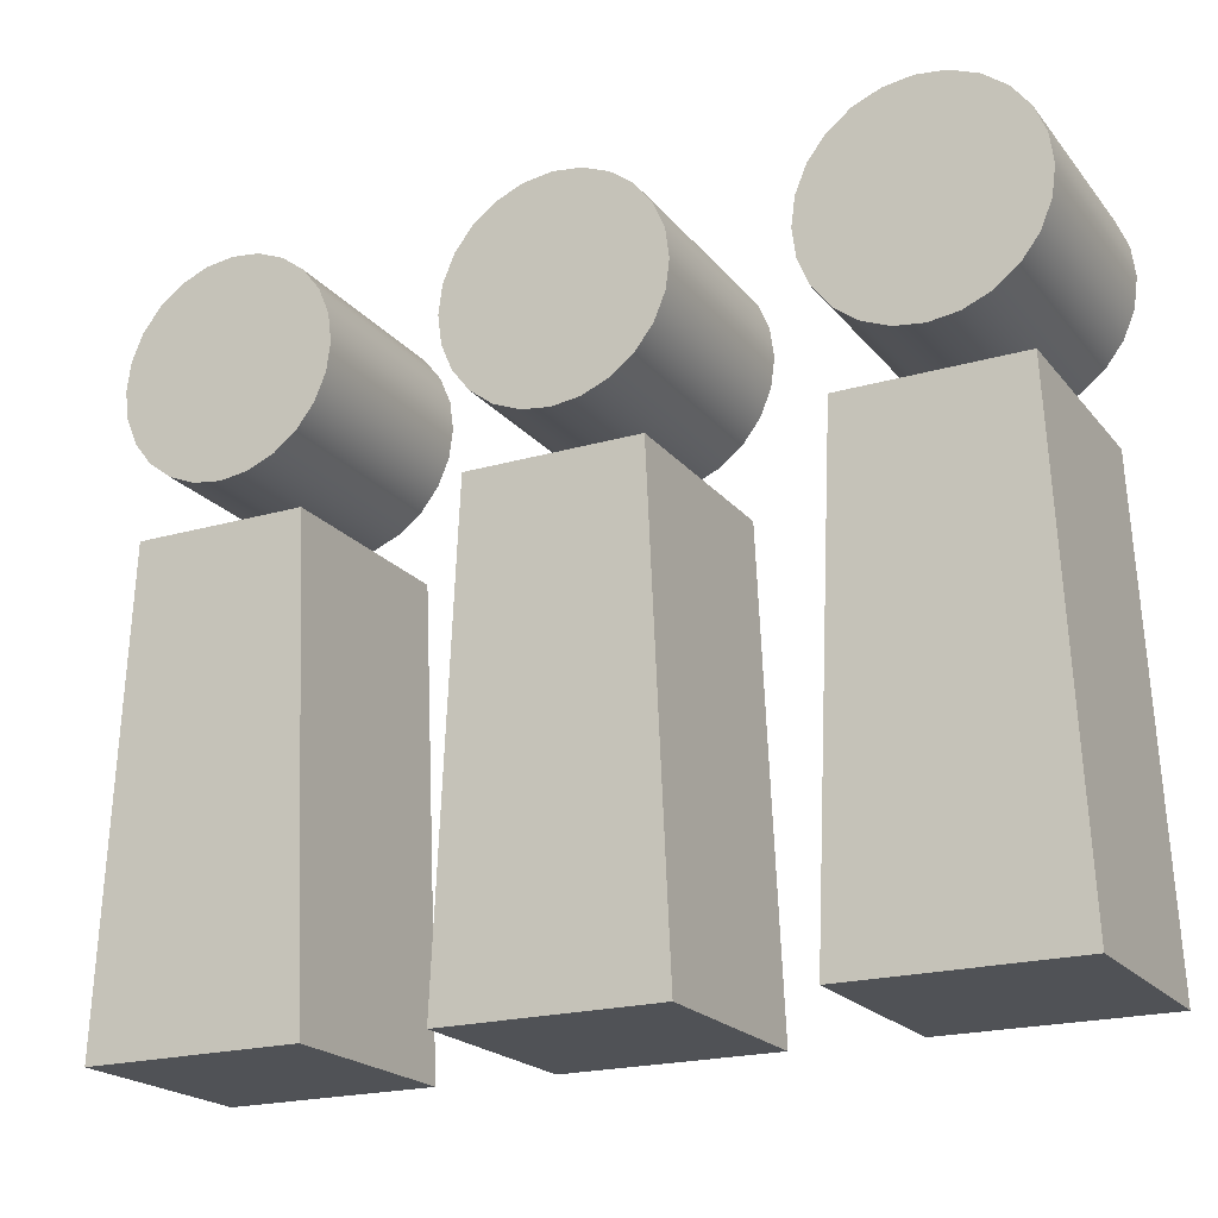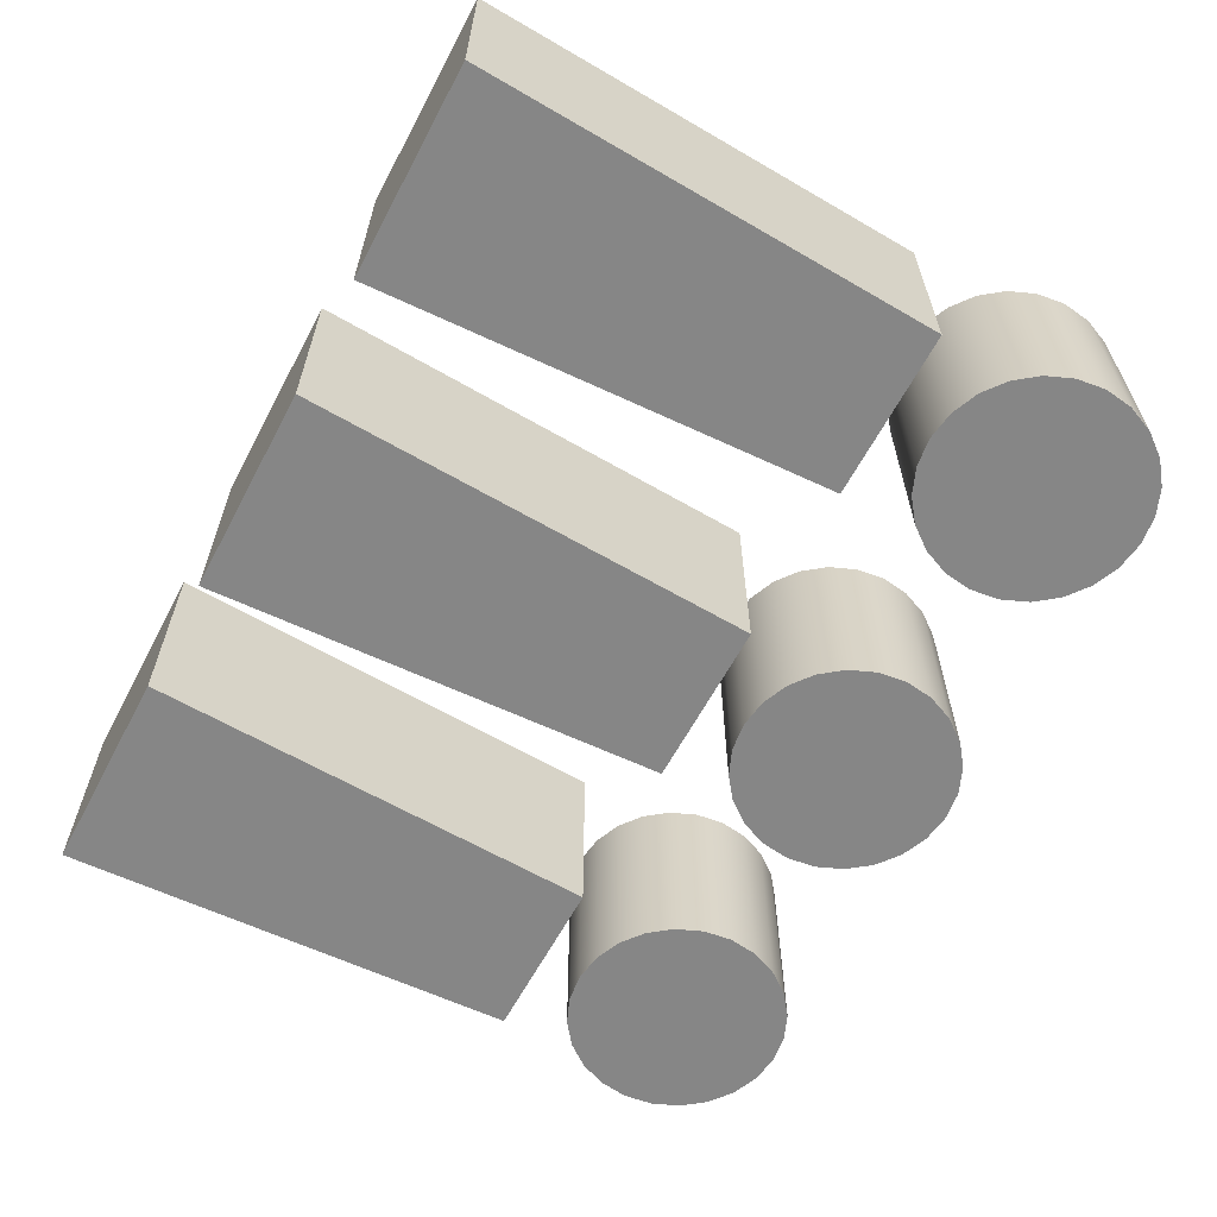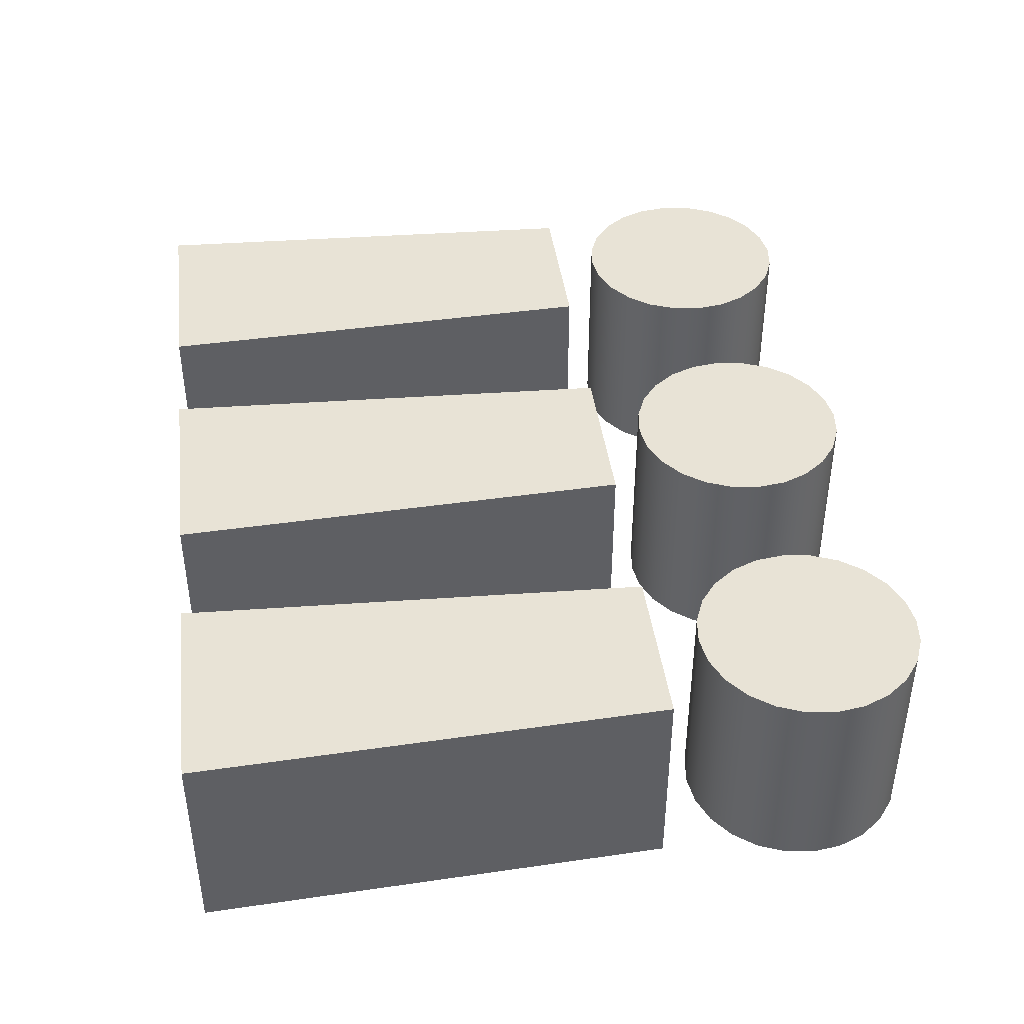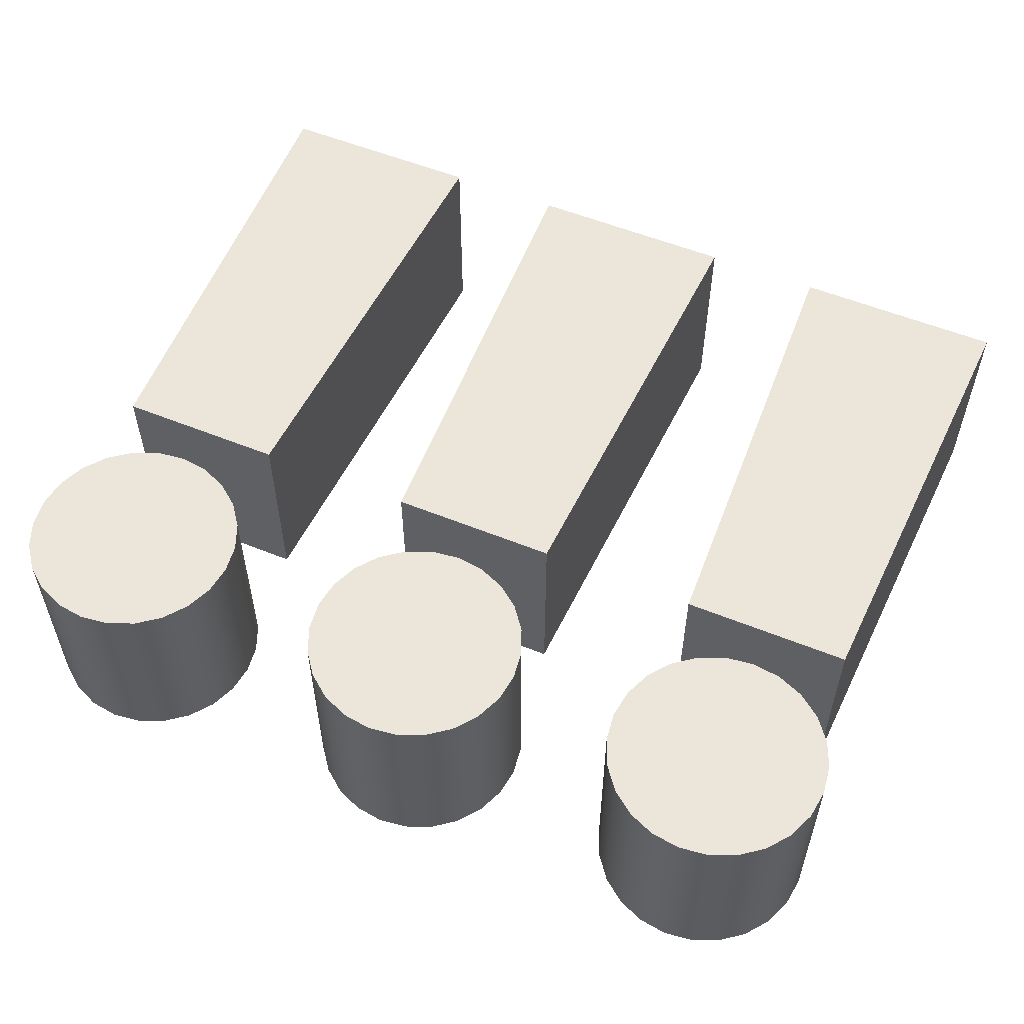
<metadata>
{"format":"obj","ext":"obj","renderer":"f3d","projection":"perspective","resolution":1024,"background":"white","views":[{"elev":-20.7,"azim":-152.4,"up":"+Z"},{"elev":-62.0,"azim":-118.0,"up":"+Y"},{"elev":41.6,"azim":-97.4,"up":"+Y"},{"elev":55.3,"azim":23.2,"up":"+Y"}]}
</metadata>
<code>
g Digit_Exclamation
v -0.177 -0.08273 0.1782
v -0.177 0.08273 0.1782
v -0.1858 0.08273 0.1571
v -0.1858 -0.08273 0.1571
v -0.1997 0.08273 0.1389
v -0.1997 -0.08273 0.1389
v -0.2178 0.08273 0.125
v -0.2178 -0.08273 0.125
v -0.2389 0.08273 0.1163
v -0.2389 -0.08273 0.1163
v -0.2616 0.08273 0.1133
v -0.2616 -0.08273 0.1133
v -0.2843 0.08273 0.1163
v -0.2843 -0.08273 0.1163
v -0.3054 0.08273 0.125
v -0.3054 -0.08273 0.125
v -0.3235 0.08273 0.1389
v -0.3235 -0.08273 0.1389
v -0.3374 0.08273 0.1571
v -0.3374 -0.08273 0.1571
v -0.3462 0.08273 0.1782
v -0.3462 -0.08273 0.1782
v -0.3491 0.08273 0.2009
v -0.3491 -0.08273 0.2009
v -0.3462 0.08273 0.2235
v -0.3462 -0.08273 0.2235
v -0.3374 0.08273 0.2446
v -0.3374 -0.08273 0.2446
v -0.3235 0.08273 0.2628
v -0.3235 -0.08273 0.2628
v -0.3054 0.08273 0.2767
v -0.3054 -0.08273 0.2767
v -0.2843 0.08273 0.2854
v -0.2843 -0.08273 0.2854
v -0.2616 0.08273 0.2884
v -0.2616 -0.08273 0.2884
v -0.2389 0.08273 0.2854
v -0.2389 -0.08273 0.2854
v -0.2178 0.08273 0.2767
v -0.2178 -0.08273 0.2767
v -0.1997 0.08273 0.2628
v -0.1997 -0.08273 0.2628
v -0.1858 0.08273 0.2446
v -0.1858 -0.08273 0.2446
v -0.177 0.08273 0.2235
v -0.177 -0.08273 0.2235
v -0.1741 0.08273 0.2009
v -0.1741 -0.08273 0.2009
v -0.177 0.08273 0.1782
v -0.177 -0.08273 0.1782
v -0.1858 -0.08273 0.1571
v -0.2616 -0.08273 0.2009
v -0.177 -0.08273 0.1782
v -0.1997 -0.08273 0.1389
v -0.2178 -0.08273 0.125
v -0.2389 -0.08273 0.1163
v -0.2616 -0.08273 0.1133
v -0.2843 -0.08273 0.1163
v -0.3054 -0.08273 0.125
v -0.3235 -0.08273 0.1389
v -0.3374 -0.08273 0.1571
v -0.3462 -0.08273 0.1782
v -0.3491 -0.08273 0.2009
v -0.3462 -0.08273 0.2235
v -0.3374 -0.08273 0.2446
v -0.3235 -0.08273 0.2628
v -0.3054 -0.08273 0.2767
v -0.2843 -0.08273 0.2854
v -0.2616 -0.08273 0.2884
v -0.2389 -0.08273 0.2854
v -0.2178 -0.08273 0.2767
v -0.1997 -0.08273 0.2628
v -0.1858 -0.08273 0.2446
v -0.177 -0.08273 0.2235
v -0.1741 -0.08273 0.2009
v -0.177 0.08273 0.1782
v -0.2616 0.08273 0.2009
v -0.1858 0.08273 0.1571
v -0.1997 0.08273 0.1389
v -0.2178 0.08273 0.125
v -0.2389 0.08273 0.1163
v -0.2616 0.08273 0.1133
v -0.2843 0.08273 0.1163
v -0.3054 0.08273 0.125
v -0.3235 0.08273 0.1389
v -0.3374 0.08273 0.1571
v -0.3462 0.08273 0.1782
v -0.3491 0.08273 0.2009
v -0.3462 0.08273 0.2235
v -0.3374 0.08273 0.2446
v -0.3235 0.08273 0.2628
v -0.3054 0.08273 0.2767
v -0.2843 0.08273 0.2854
v -0.2616 0.08273 0.2884
v -0.2389 0.08273 0.2854
v -0.2178 0.08273 0.2767
v -0.1997 0.08273 0.2628
v -0.1858 0.08273 0.2446
v -0.177 0.08273 0.2235
v -0.1741 0.08273 0.2009
v -0.3303 -0.08273 0.0802
v -0.3303 0.08273 0.0802
v -0.1955 0.08273 0.0802
v -0.1955 -0.08273 0.0802
v -0.3303 0.08273 0.0802
v -0.3469 0.08273 -0.2884
v -0.1789 0.08273 -0.2884
v -0.1955 0.08273 0.0802
v -0.3469 0.08273 -0.2884
v -0.3469 -0.08273 -0.2884
v -0.1789 -0.08273 -0.2884
v -0.1789 0.08273 -0.2884
v -0.3469 -0.08273 -0.2884
v -0.3303 -0.08273 0.0802
v -0.1955 -0.08273 0.0802
v -0.1789 -0.08273 -0.2884
v -0.1955 -0.08273 0.0802
v -0.1955 0.08273 0.0802
v -0.1789 0.08273 -0.2884
v -0.1789 -0.08273 -0.2884
v -0.3469 -0.08273 -0.2884
v -0.3469 0.08273 -0.2884
v -0.3303 0.08273 0.0802
v -0.3303 -0.08273 0.0802
v 0.08453 -0.08273 0.1782
v 0.08453 0.08273 0.1782
v 0.07579 0.08273 0.1571
v 0.07579 -0.08273 0.1571
v 0.06188 0.08273 0.1389
v 0.06188 -0.08273 0.1389
v 0.04375 0.08273 0.125
v 0.04375 -0.08273 0.125
v 0.02263 0.08273 0.1163
v 0.02263 -0.08273 0.1163
v -2.625e-05 0.08273 0.1133
v -2.625e-05 -0.08273 0.1133
v -0.02268 0.08273 0.1163
v -0.02268 -0.08273 0.1163
v -0.0438 0.08273 0.125
v -0.0438 -0.08273 0.125
v -0.06193 0.08273 0.1389
v -0.06193 -0.08273 0.1389
v -0.07584 0.08273 0.1571
v -0.07584 -0.08273 0.1571
v -0.08459 0.08273 0.1782
v -0.08459 -0.08273 0.1782
v -0.08757 0.08273 0.2009
v -0.08757 -0.08273 0.2009
v -0.08459 0.08273 0.2235
v -0.08459 -0.08273 0.2235
v -0.07584 0.08273 0.2446
v -0.07584 -0.08273 0.2446
v -0.06193 0.08273 0.2628
v -0.06193 -0.08273 0.2628
v -0.0438 0.08273 0.2767
v -0.0438 -0.08273 0.2767
v -0.02268 0.08273 0.2854
v -0.02268 -0.08273 0.2854
v -2.625e-05 0.08273 0.2884
v -2.625e-05 -0.08273 0.2884
v 0.02263 0.08273 0.2854
v 0.02263 -0.08273 0.2854
v 0.04375 0.08273 0.2767
v 0.04375 -0.08273 0.2767
v 0.06188 0.08273 0.2628
v 0.06188 -0.08273 0.2628
v 0.07579 0.08273 0.2446
v 0.07579 -0.08273 0.2446
v 0.08453 0.08273 0.2235
v 0.08453 -0.08273 0.2235
v 0.08752 0.08273 0.2009
v 0.08752 -0.08273 0.2009
v 0.08453 0.08273 0.1782
v 0.08453 -0.08273 0.1782
v 0.07579 -0.08273 0.1571
v -2.625e-05 -0.08273 0.2009
v 0.08453 -0.08273 0.1782
v 0.06188 -0.08273 0.1389
v 0.04375 -0.08273 0.125
v 0.02263 -0.08273 0.1163
v -2.625e-05 -0.08273 0.1133
v -0.02268 -0.08273 0.1163
v -0.0438 -0.08273 0.125
v -0.06193 -0.08273 0.1389
v -0.07584 -0.08273 0.1571
v -0.08459 -0.08273 0.1782
v -0.08757 -0.08273 0.2009
v -0.08459 -0.08273 0.2235
v -0.07584 -0.08273 0.2446
v -0.06193 -0.08273 0.2628
v -0.0438 -0.08273 0.2767
v -0.02268 -0.08273 0.2854
v -2.625e-05 -0.08273 0.2884
v 0.02263 -0.08273 0.2854
v 0.04375 -0.08273 0.2767
v 0.06188 -0.08273 0.2628
v 0.07579 -0.08273 0.2446
v 0.08453 -0.08273 0.2235
v 0.08752 -0.08273 0.2009
v 0.08453 0.08273 0.1782
v -2.625e-05 0.08273 0.2009
v 0.07579 0.08273 0.1571
v 0.06188 0.08273 0.1389
v 0.04375 0.08273 0.125
v 0.02263 0.08273 0.1163
v -2.625e-05 0.08273 0.1133
v -0.02268 0.08273 0.1163
v -0.0438 0.08273 0.125
v -0.06193 0.08273 0.1389
v -0.07584 0.08273 0.1571
v -0.08459 0.08273 0.1782
v -0.08757 0.08273 0.2009
v -0.08459 0.08273 0.2235
v -0.07584 0.08273 0.2446
v -0.06193 0.08273 0.2628
v -0.0438 0.08273 0.2767
v -0.02268 0.08273 0.2854
v -2.625e-05 0.08273 0.2884
v 0.02263 0.08273 0.2854
v 0.04375 0.08273 0.2767
v 0.06188 0.08273 0.2628
v 0.07579 0.08273 0.2446
v 0.08453 0.08273 0.2235
v 0.08752 0.08273 0.2009
v -0.06878 -0.08273 0.0802
v -0.06878 0.08273 0.0802
v 0.06609 0.08273 0.0802
v 0.06609 -0.08273 0.0802
v -0.06878 0.08273 0.0802
v -0.08537 0.08273 -0.2884
v 0.08268 0.08273 -0.2884
v 0.06609 0.08273 0.0802
v -0.08537 0.08273 -0.2884
v -0.08537 -0.08273 -0.2884
v 0.08268 -0.08273 -0.2884
v 0.08268 0.08273 -0.2884
v -0.08537 -0.08273 -0.2884
v -0.06878 -0.08273 0.0802
v 0.06609 -0.08273 0.0802
v 0.08268 -0.08273 -0.2884
v 0.06609 -0.08273 0.0802
v 0.06609 0.08273 0.0802
v 0.08268 0.08273 -0.2884
v 0.08268 -0.08273 -0.2884
v -0.08537 -0.08273 -0.2884
v -0.08537 0.08273 -0.2884
v -0.06878 0.08273 0.0802
v -0.06878 -0.08273 0.0802
v 0.3462 -0.08273 0.1782
v 0.3462 0.08273 0.1782
v 0.3374 0.08273 0.1571
v 0.3374 -0.08273 0.1571
v 0.3235 0.08273 0.1389
v 0.3235 -0.08273 0.1389
v 0.3054 0.08273 0.125
v 0.3054 -0.08273 0.125
v 0.2843 0.08273 0.1163
v 0.2843 -0.08273 0.1163
v 0.2616 0.08273 0.1133
v 0.2616 -0.08273 0.1133
v 0.2389 0.08273 0.1163
v 0.2389 -0.08273 0.1163
v 0.2178 0.08273 0.125
v 0.2178 -0.08273 0.125
v 0.1997 0.08273 0.1389
v 0.1997 -0.08273 0.1389
v 0.1858 0.08273 0.1571
v 0.1858 -0.08273 0.1571
v 0.177 0.08273 0.1782
v 0.177 -0.08273 0.1782
v 0.1741 0.08273 0.2009
v 0.1741 -0.08273 0.2009
v 0.177 0.08273 0.2235
v 0.177 -0.08273 0.2235
v 0.1858 0.08273 0.2446
v 0.1858 -0.08273 0.2446
v 0.1997 0.08273 0.2628
v 0.1997 -0.08273 0.2628
v 0.2178 0.08273 0.2767
v 0.2178 -0.08273 0.2767
v 0.2389 0.08273 0.2854
v 0.2389 -0.08273 0.2854
v 0.2616 0.08273 0.2884
v 0.2616 -0.08273 0.2884
v 0.2843 0.08273 0.2854
v 0.2843 -0.08273 0.2854
v 0.3054 0.08273 0.2767
v 0.3054 -0.08273 0.2767
v 0.3235 0.08273 0.2628
v 0.3235 -0.08273 0.2628
v 0.3374 0.08273 0.2446
v 0.3374 -0.08273 0.2446
v 0.3462 0.08273 0.2235
v 0.3462 -0.08273 0.2235
v 0.3491 0.08273 0.2009
v 0.3491 -0.08273 0.2009
v 0.3462 0.08273 0.1782
v 0.3462 -0.08273 0.1782
v 0.3374 -0.08273 0.1571
v 0.2616 -0.08273 0.2009
v 0.3462 -0.08273 0.1782
v 0.3235 -0.08273 0.1389
v 0.3054 -0.08273 0.125
v 0.2843 -0.08273 0.1163
v 0.2616 -0.08273 0.1133
v 0.2389 -0.08273 0.1163
v 0.2178 -0.08273 0.125
v 0.1997 -0.08273 0.1389
v 0.1858 -0.08273 0.1571
v 0.177 -0.08273 0.1782
v 0.1741 -0.08273 0.2009
v 0.177 -0.08273 0.2235
v 0.1858 -0.08273 0.2446
v 0.1997 -0.08273 0.2628
v 0.2178 -0.08273 0.2767
v 0.2389 -0.08273 0.2854
v 0.2616 -0.08273 0.2884
v 0.2843 -0.08273 0.2854
v 0.3054 -0.08273 0.2767
v 0.3235 -0.08273 0.2628
v 0.3374 -0.08273 0.2446
v 0.3462 -0.08273 0.2235
v 0.3491 -0.08273 0.2009
v 0.3462 0.08273 0.1782
v 0.2616 0.08273 0.2009
v 0.3374 0.08273 0.1571
v 0.3235 0.08273 0.1389
v 0.3054 0.08273 0.125
v 0.2843 0.08273 0.1163
v 0.2616 0.08273 0.1133
v 0.2389 0.08273 0.1163
v 0.2178 0.08273 0.125
v 0.1997 0.08273 0.1389
v 0.1858 0.08273 0.1571
v 0.177 0.08273 0.1782
v 0.1741 0.08273 0.2009
v 0.177 0.08273 0.2235
v 0.1858 0.08273 0.2446
v 0.1997 0.08273 0.2628
v 0.2178 0.08273 0.2767
v 0.2389 0.08273 0.2854
v 0.2616 0.08273 0.2884
v 0.2843 0.08273 0.2854
v 0.3054 0.08273 0.2767
v 0.3235 0.08273 0.2628
v 0.3374 0.08273 0.2446
v 0.3462 0.08273 0.2235
v 0.3491 0.08273 0.2009
v 0.1928 -0.08273 0.0802
v 0.1928 0.08273 0.0802
v 0.3277 0.08273 0.0802
v 0.3277 -0.08273 0.0802
v 0.1928 0.08273 0.0802
v 0.1762 0.08273 -0.2884
v 0.3443 0.08273 -0.2884
v 0.3277 0.08273 0.0802
v 0.1762 0.08273 -0.2884
v 0.1762 -0.08273 -0.2884
v 0.3443 -0.08273 -0.2884
v 0.3443 0.08273 -0.2884
v 0.1762 -0.08273 -0.2884
v 0.1928 -0.08273 0.0802
v 0.3277 -0.08273 0.0802
v 0.3443 -0.08273 -0.2884
v 0.3277 -0.08273 0.0802
v 0.3277 0.08273 0.0802
v 0.3443 0.08273 -0.2884
v 0.3443 -0.08273 -0.2884
v 0.1762 -0.08273 -0.2884
v 0.1762 0.08273 -0.2884
v 0.1928 0.08273 0.0802
v 0.1928 -0.08273 0.0802
g Digit_Exclamation_0
f 3 2 1
f 4 3 1
f 5 3 4
f 6 5 4
f 7 5 6
f 8 7 6
f 9 7 8
f 10 9 8
f 11 9 10
f 12 11 10
f 13 11 12
f 14 13 12
f 15 13 14
f 16 15 14
f 17 15 16
f 18 17 16
f 19 17 18
f 20 19 18
f 21 19 20
f 22 21 20
f 23 21 22
f 24 23 22
f 25 23 24
f 26 25 24
f 27 25 26
f 28 27 26
f 29 27 28
f 30 29 28
f 31 29 30
f 32 31 30
f 33 31 32
f 34 33 32
f 35 33 34
f 36 35 34
f 37 35 36
f 38 37 36
f 39 37 38
f 40 39 38
f 41 39 40
f 42 41 40
f 43 41 42
f 44 43 42
f 45 43 44
f 46 45 44
f 47 45 46
f 48 47 46
f 49 47 48
f 50 49 48
f 53 52 51
f 51 52 54
f 54 52 55
f 55 52 56
f 56 52 57
f 57 52 58
f 58 52 59
f 59 52 60
f 60 52 61
f 61 52 62
f 62 52 63
f 63 52 64
f 64 52 65
f 65 52 66
f 66 52 67
f 67 52 68
f 68 52 69
f 69 52 70
f 70 52 71
f 71 52 72
f 72 52 73
f 73 52 74
f 74 52 75
f 75 52 53
f 78 77 76
f 79 77 78
f 80 77 79
f 81 77 80
f 82 77 81
f 83 77 82
f 84 77 83
f 85 77 84
f 86 77 85
f 87 77 86
f 88 77 87
f 89 77 88
f 90 77 89
f 91 77 90
f 92 77 91
f 93 77 92
f 94 77 93
f 95 77 94
f 96 77 95
f 97 77 96
f 98 77 97
f 99 77 98
f 100 77 99
f 76 77 100
f 103 102 101
f 104 103 101
f 107 106 105
f 108 107 105
f 111 110 109
f 112 111 109
f 115 114 113
f 116 115 113
f 119 118 117
f 120 119 117
f 123 122 121
f 124 123 121
f 127 126 125
f 128 127 125
f 129 127 128
f 130 129 128
f 131 129 130
f 132 131 130
f 133 131 132
f 134 133 132
f 135 133 134
f 136 135 134
f 137 135 136
f 138 137 136
f 139 137 138
f 140 139 138
f 141 139 140
f 142 141 140
f 143 141 142
f 144 143 142
f 145 143 144
f 146 145 144
f 147 145 146
f 148 147 146
f 149 147 148
f 150 149 148
f 151 149 150
f 152 151 150
f 153 151 152
f 154 153 152
f 155 153 154
f 156 155 154
f 157 155 156
f 158 157 156
f 159 157 158
f 160 159 158
f 161 159 160
f 162 161 160
f 163 161 162
f 164 163 162
f 165 163 164
f 166 165 164
f 167 165 166
f 168 167 166
f 169 167 168
f 170 169 168
f 171 169 170
f 172 171 170
f 173 171 172
f 174 173 172
f 177 176 175
f 175 176 178
f 178 176 179
f 179 176 180
f 180 176 181
f 181 176 182
f 182 176 183
f 183 176 184
f 184 176 185
f 185 176 186
f 186 176 187
f 187 176 188
f 188 176 189
f 189 176 190
f 190 176 191
f 191 176 192
f 192 176 193
f 193 176 194
f 194 176 195
f 195 176 196
f 196 176 197
f 197 176 198
f 198 176 199
f 199 176 177
f 202 201 200
f 203 201 202
f 204 201 203
f 205 201 204
f 206 201 205
f 207 201 206
f 208 201 207
f 209 201 208
f 210 201 209
f 211 201 210
f 212 201 211
f 213 201 212
f 214 201 213
f 215 201 214
f 216 201 215
f 217 201 216
f 218 201 217
f 219 201 218
f 220 201 219
f 221 201 220
f 222 201 221
f 223 201 222
f 224 201 223
f 200 201 224
f 227 226 225
f 228 227 225
f 231 230 229
f 232 231 229
f 235 234 233
f 236 235 233
f 239 238 237
f 240 239 237
f 243 242 241
f 244 243 241
f 247 246 245
f 248 247 245
f 251 250 249
f 252 251 249
f 253 251 252
f 254 253 252
f 255 253 254
f 256 255 254
f 257 255 256
f 258 257 256
f 259 257 258
f 260 259 258
f 261 259 260
f 262 261 260
f 263 261 262
f 264 263 262
f 265 263 264
f 266 265 264
f 267 265 266
f 268 267 266
f 269 267 268
f 270 269 268
f 271 269 270
f 272 271 270
f 273 271 272
f 274 273 272
f 275 273 274
f 276 275 274
f 277 275 276
f 278 277 276
f 279 277 278
f 280 279 278
f 281 279 280
f 282 281 280
f 283 281 282
f 284 283 282
f 285 283 284
f 286 285 284
f 287 285 286
f 288 287 286
f 289 287 288
f 290 289 288
f 291 289 290
f 292 291 290
f 293 291 292
f 294 293 292
f 295 293 294
f 296 295 294
f 297 295 296
f 298 297 296
f 301 300 299
f 299 300 302
f 302 300 303
f 303 300 304
f 304 300 305
f 305 300 306
f 306 300 307
f 307 300 308
f 308 300 309
f 309 300 310
f 310 300 311
f 311 300 312
f 312 300 313
f 313 300 314
f 314 300 315
f 315 300 316
f 316 300 317
f 317 300 318
f 318 300 319
f 319 300 320
f 320 300 321
f 321 300 322
f 322 300 323
f 323 300 301
f 326 325 324
f 327 325 326
f 328 325 327
f 329 325 328
f 330 325 329
f 331 325 330
f 332 325 331
f 333 325 332
f 334 325 333
f 335 325 334
f 336 325 335
f 337 325 336
f 338 325 337
f 339 325 338
f 340 325 339
f 341 325 340
f 342 325 341
f 343 325 342
f 344 325 343
f 345 325 344
f 346 325 345
f 347 325 346
f 348 325 347
f 324 325 348
f 351 350 349
f 352 351 349
f 355 354 353
f 356 355 353
f 359 358 357
f 360 359 357
f 363 362 361
f 364 363 361
f 367 366 365
f 368 367 365
f 371 370 369
f 372 371 369

</code>
